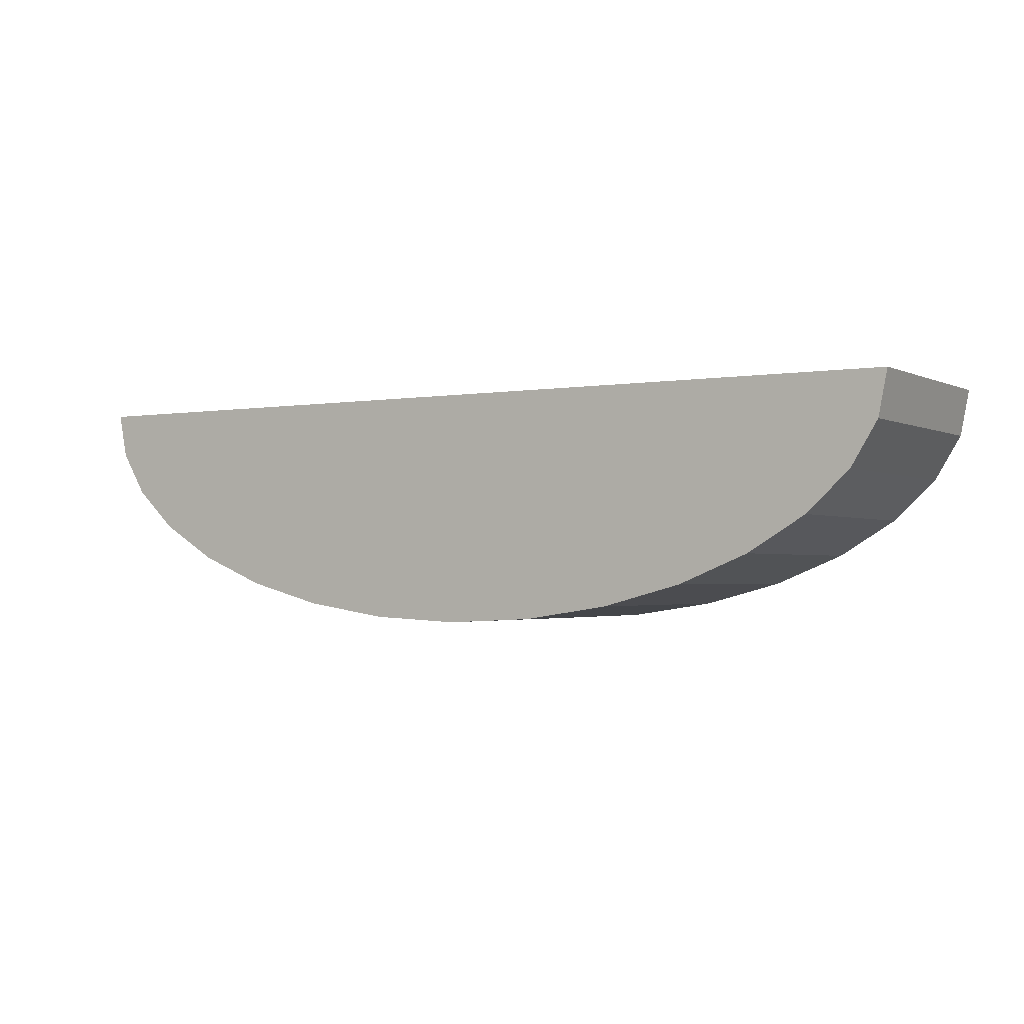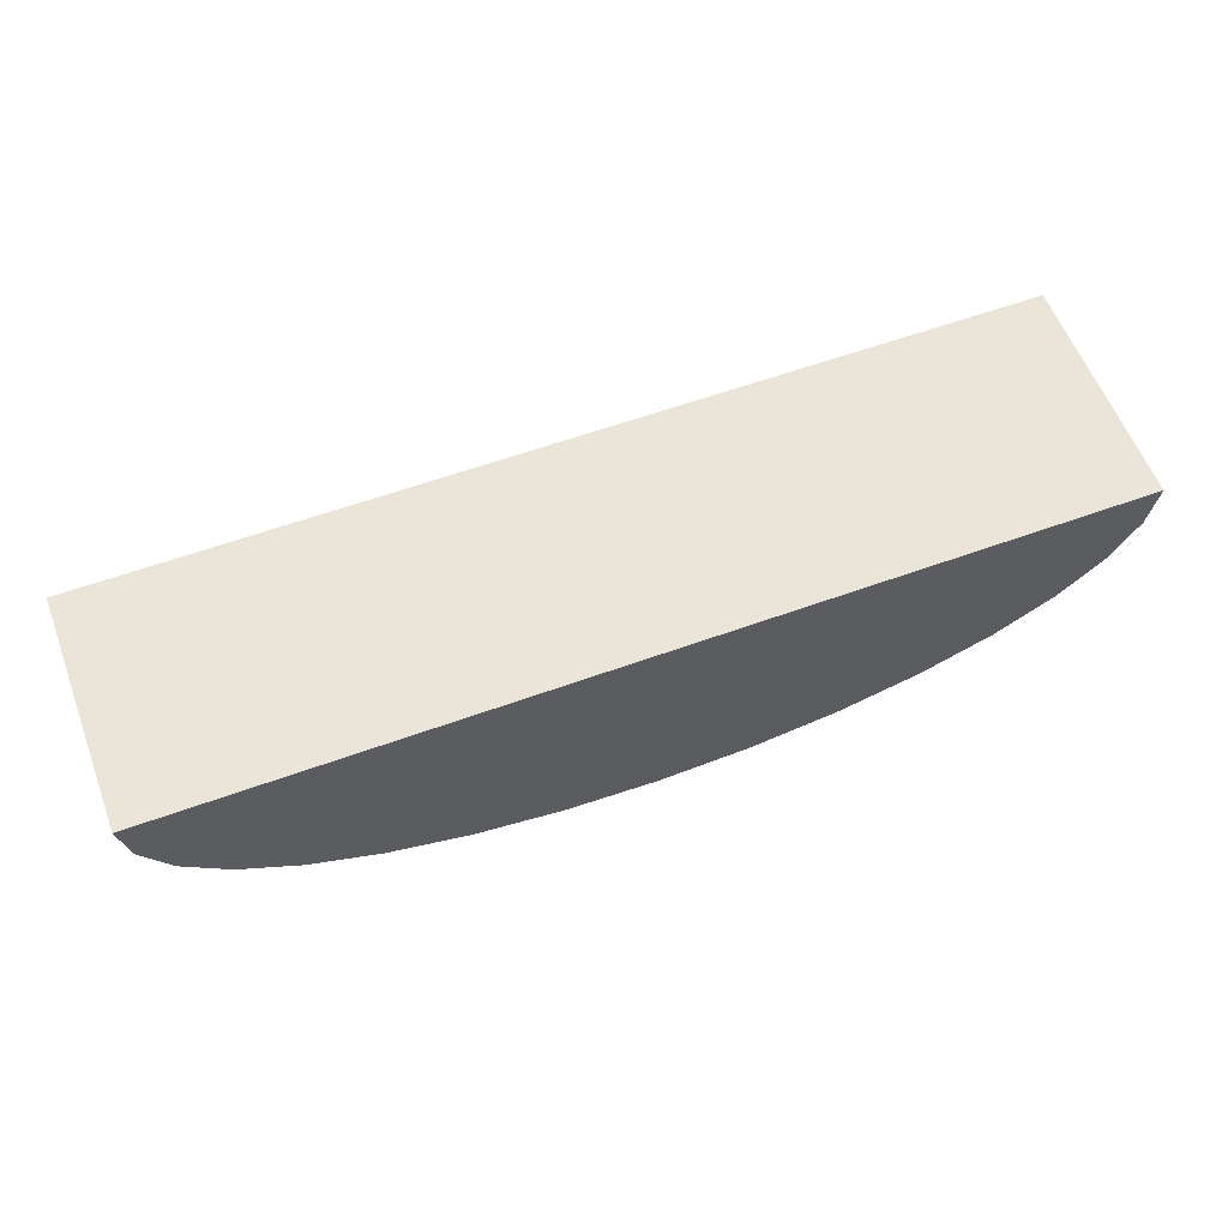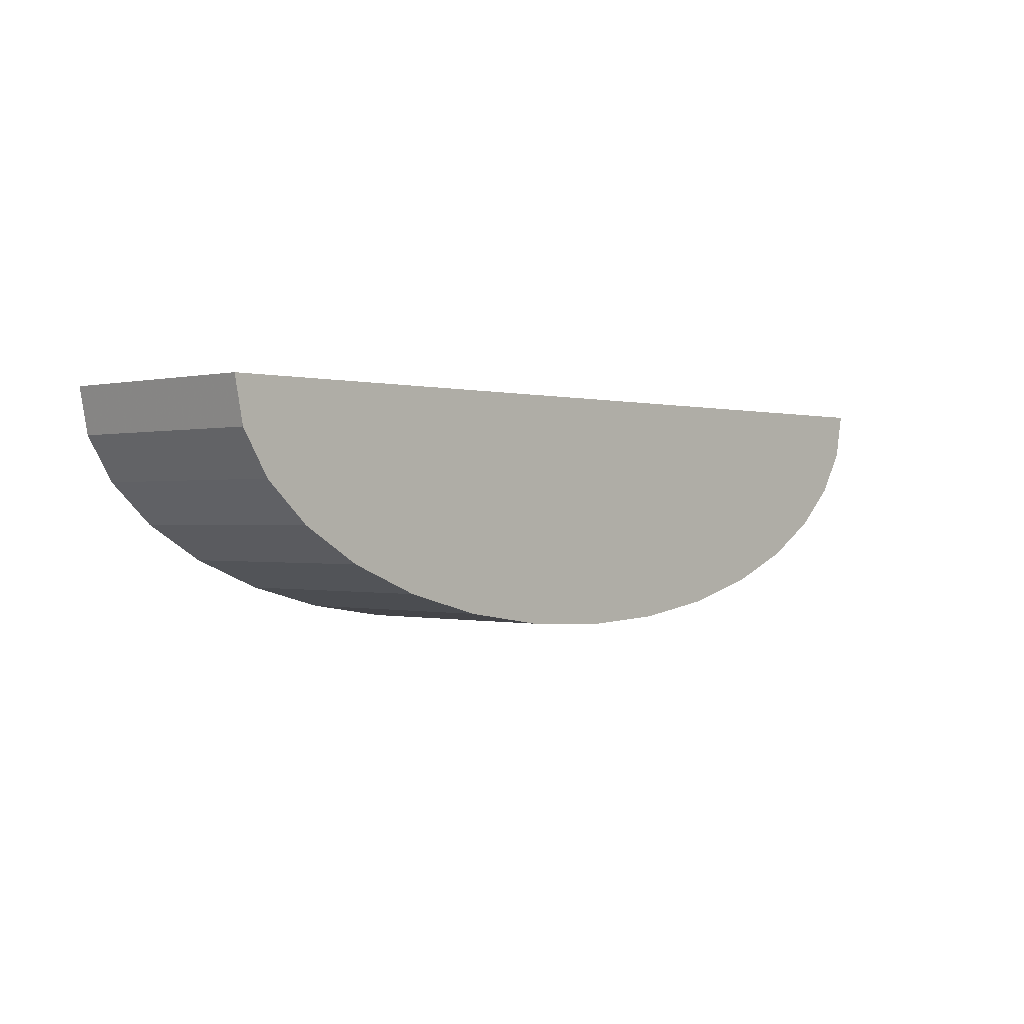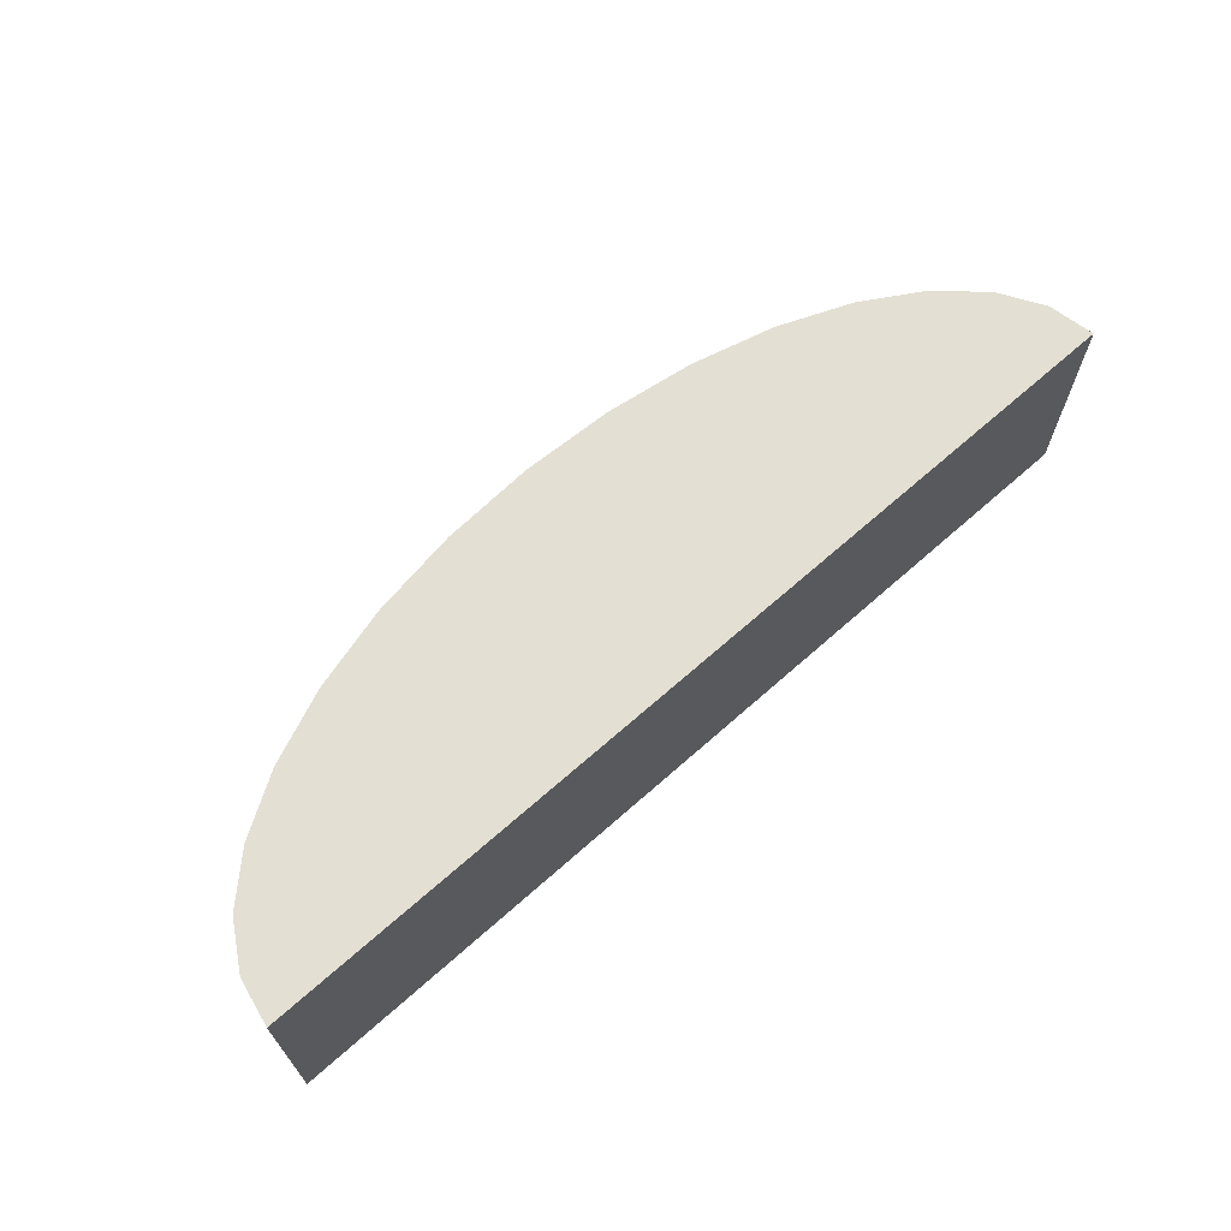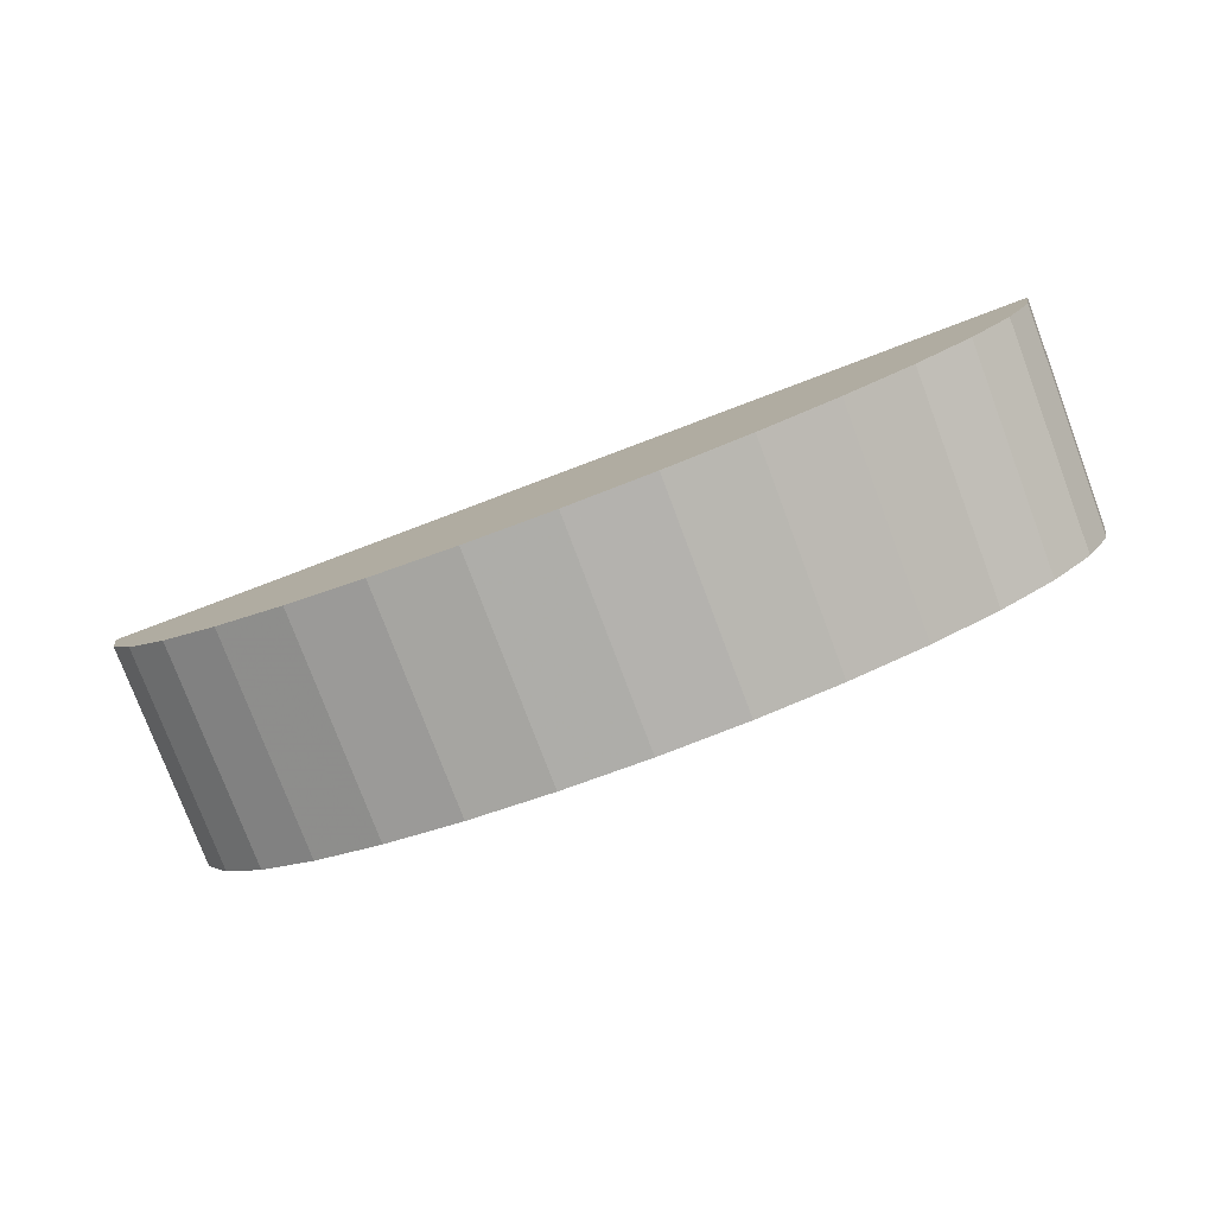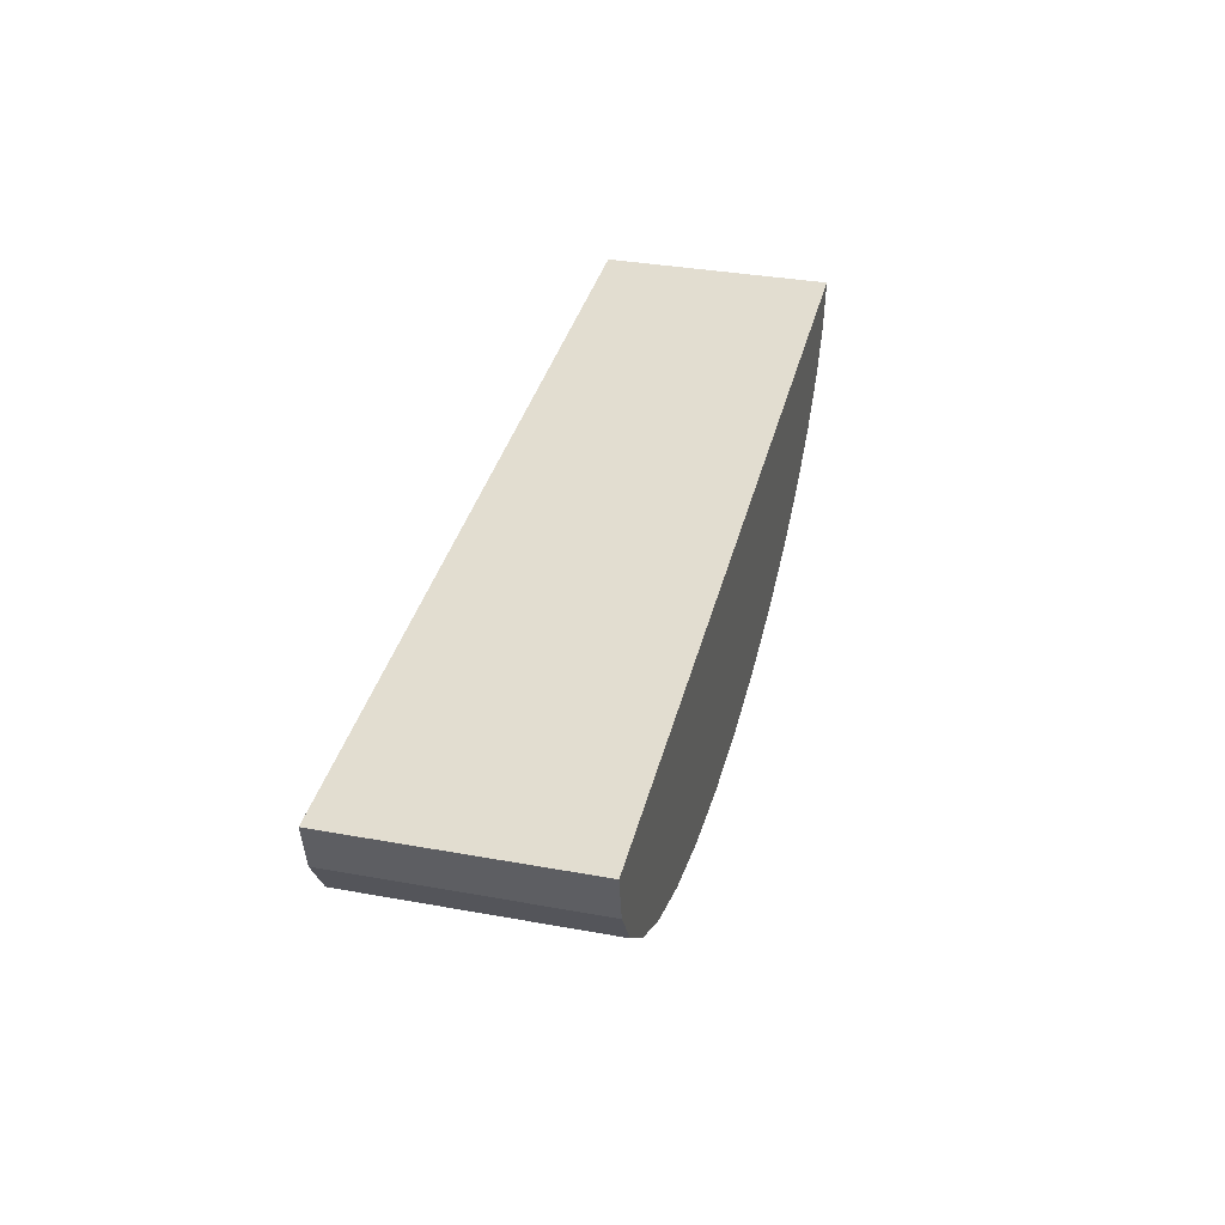
<metadata>
{"format":"obj","ext":"obj","renderer":"f3d","projection":"perspective","resolution":1024,"background":"white","views":[{"elev":-2.1,"azim":-148.0,"up":"+Y"},{"elev":58.7,"azim":159.4,"up":"+Y"},{"elev":-0.2,"azim":133.2,"up":"+Y"},{"elev":67.0,"azim":138.3,"up":"+Z"},{"elev":-78.5,"azim":-159.3,"up":"+Y"},{"elev":35.4,"azim":103.5,"up":"+Y"}]}
</metadata>
<code>
o Circle
v -0.1014 -0 0.0212
v -0.0994 -0.009886 0.0212
v -0.09364 -0.01939 0.0212
v -0.08427 -0.02815 0.0212
v -0.07167 -0.03583 0.0212
v -0.05631 -0.04213 0.0212
v -0.03879 -0.04682 0.0212
v -0.01977 -0.0497 0.0212
v 0 -0.05067 0.0212
v 0.01977 -0.0497 0.0212
v 0.03879 -0.04682 0.0212
v 0.05631 -0.04213 0.0212
v 0.07167 -0.03583 0.0212
v 0.08427 -0.02815 0.0212
v 0.09364 -0.01939 0.0212
v 0.0994 -0.009886 0.0212
v 0.1014 0 0.0212
v -0.1014 0 -0.02947
v -0.0994 -0.009886 -0.02947
v -0.09364 -0.01939 -0.02947
v -0.08427 -0.02815 -0.02947
v -0.07167 -0.03583 -0.02947
v -0.05631 -0.04213 -0.02947
v -0.03879 -0.04682 -0.02947
v -0.01977 -0.0497 -0.02947
v 0 -0.05067 -0.02947
v 0.01977 -0.0497 -0.02947
v 0.03879 -0.04682 -0.02947
v 0.05631 -0.04213 -0.02947
v 0.07167 -0.03583 -0.02947
v 0.08427 -0.02815 -0.02947
v 0.09364 -0.01939 -0.02947
v 0.0994 -0.009886 -0.02947
v 0.1014 0 -0.02947
f 1 17 16
f 1 16 2
f 16 15 2
f 15 3 2
f 15 14 3
f 14 4 3
f 14 13 4
f 13 5 4
f 13 12 5
f 12 6 5
f 12 11 6
f 11 7 6
f 11 10 7
f 10 8 7
f 10 9 8
f 18 33 34
f 18 19 33
f 19 32 33
f 19 20 32
f 20 31 32
f 20 21 31
f 21 30 31
f 21 22 30
f 22 29 30
f 22 23 29
f 23 28 29
f 23 24 28
f 24 27 28
f 24 25 27
f 25 26 27
f 15 16 33 32
f 9 10 27 26
f 3 4 21 20
f 16 17 34 33
f 10 11 28 27
f 4 5 22 21
f 17 1 18 34
f 11 12 29 28
f 5 6 23 22
f 12 13 30 29
f 6 7 24 23
f 13 14 31 30
f 7 8 25 24
f 1 2 19 18
f 14 15 32 31
f 8 9 26 25
f 2 3 20 19

</code>
